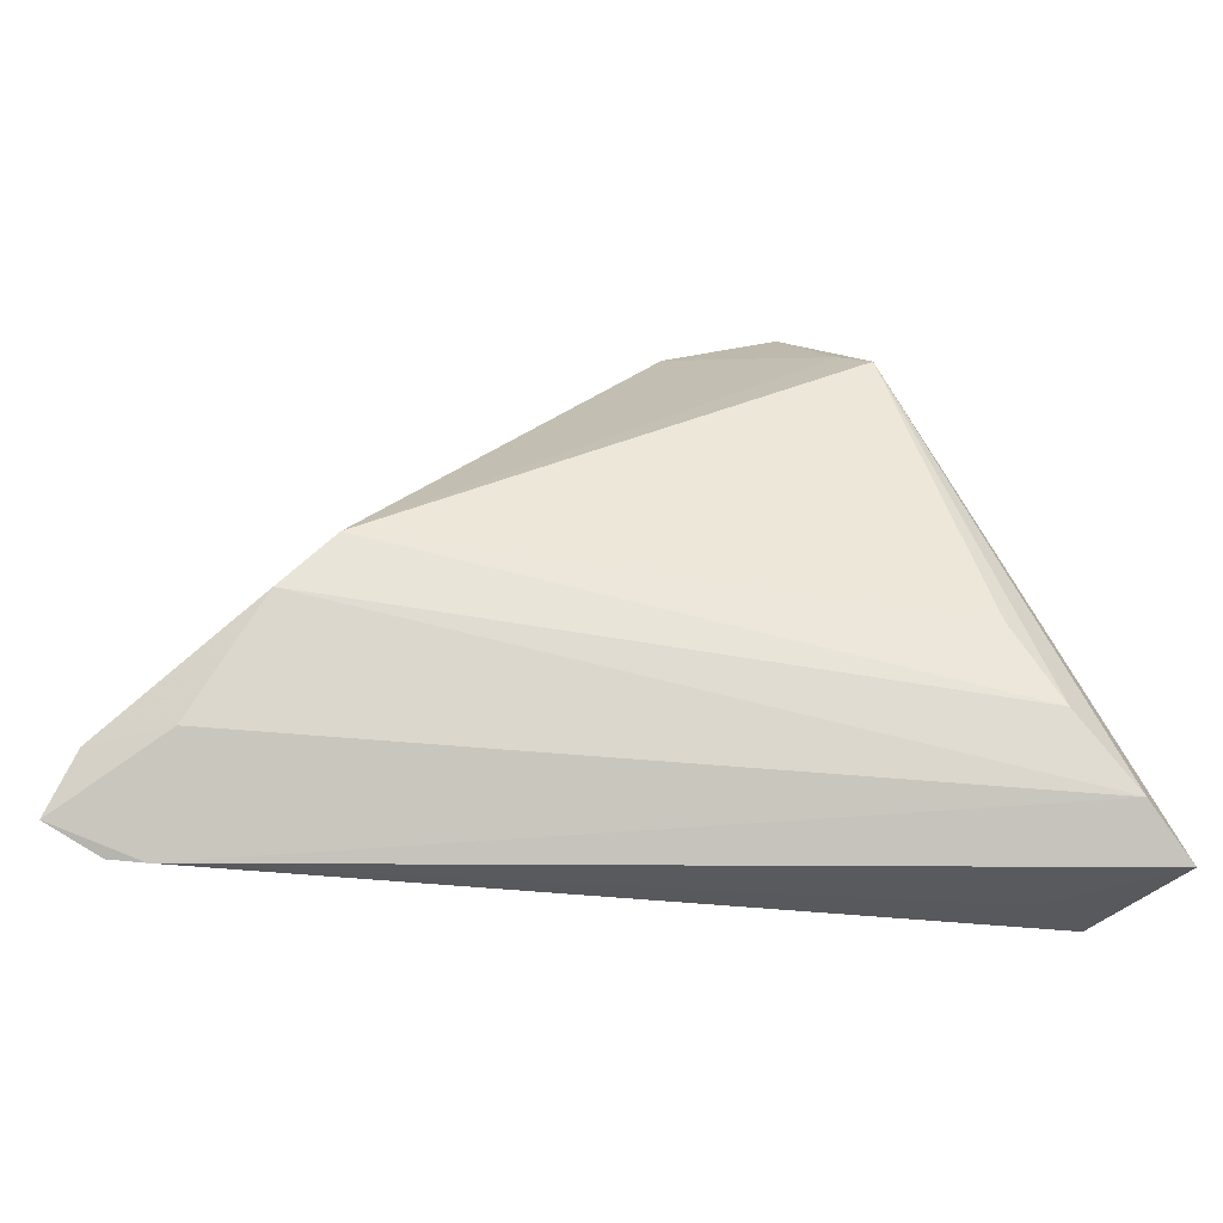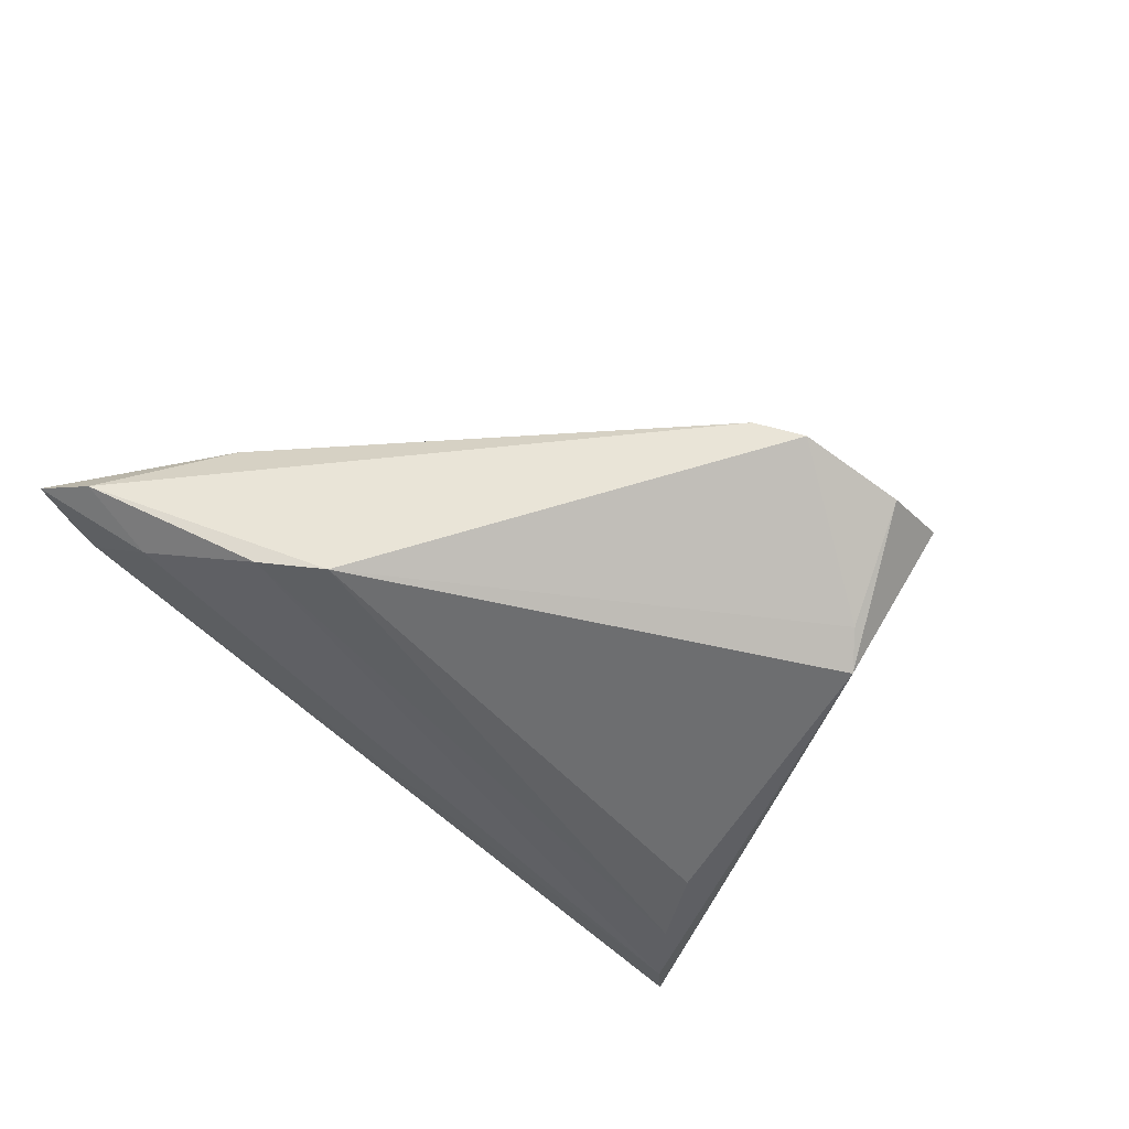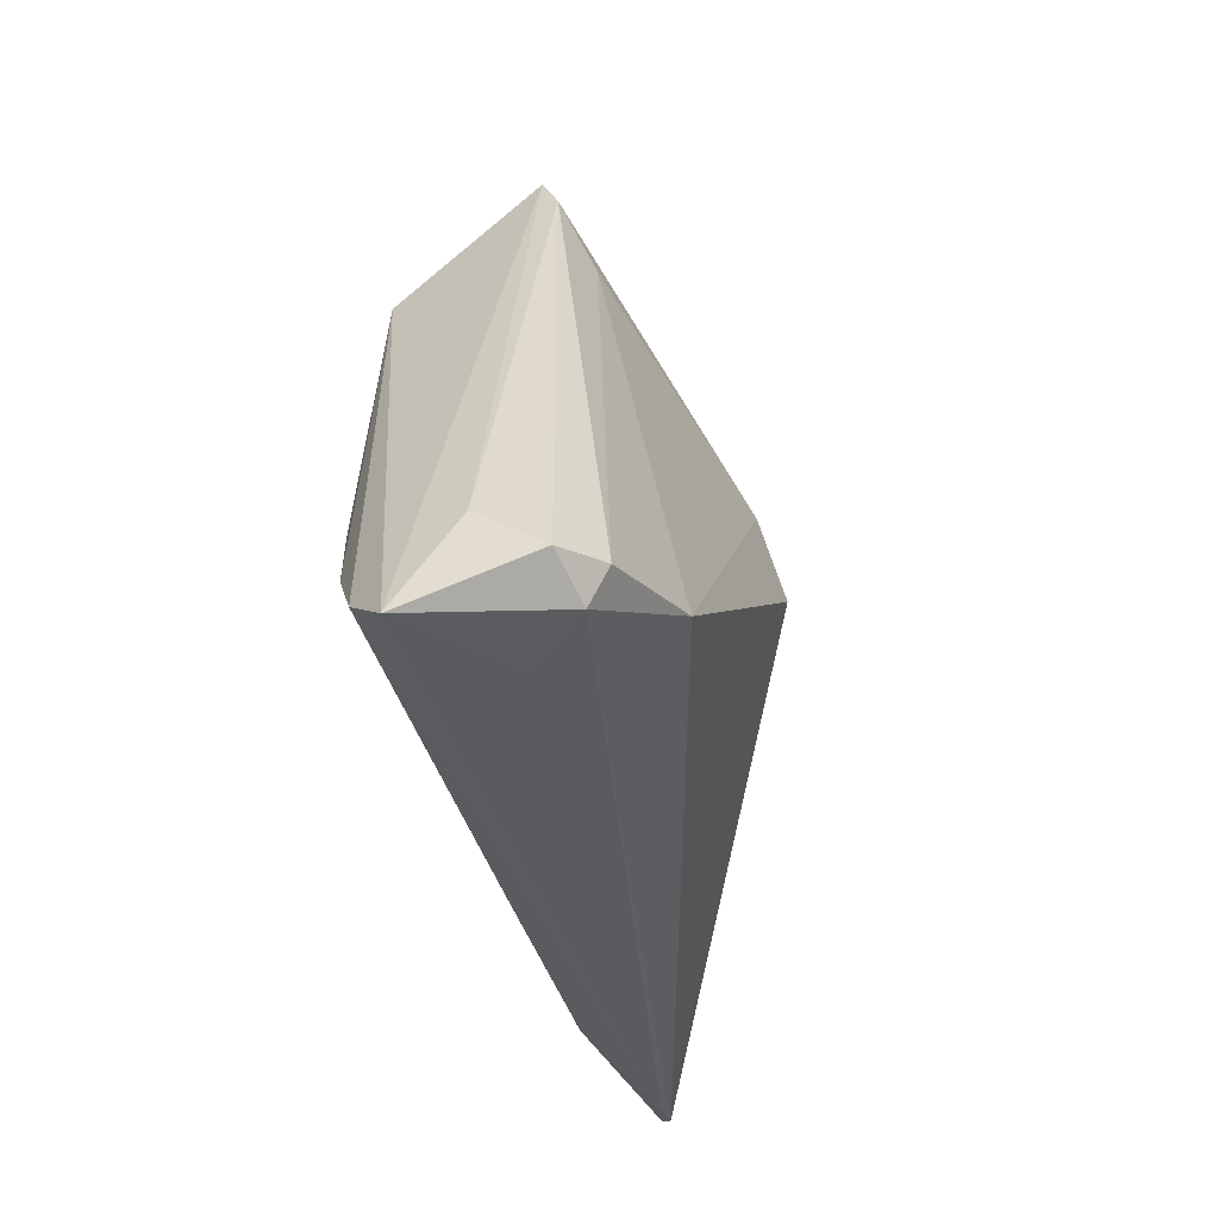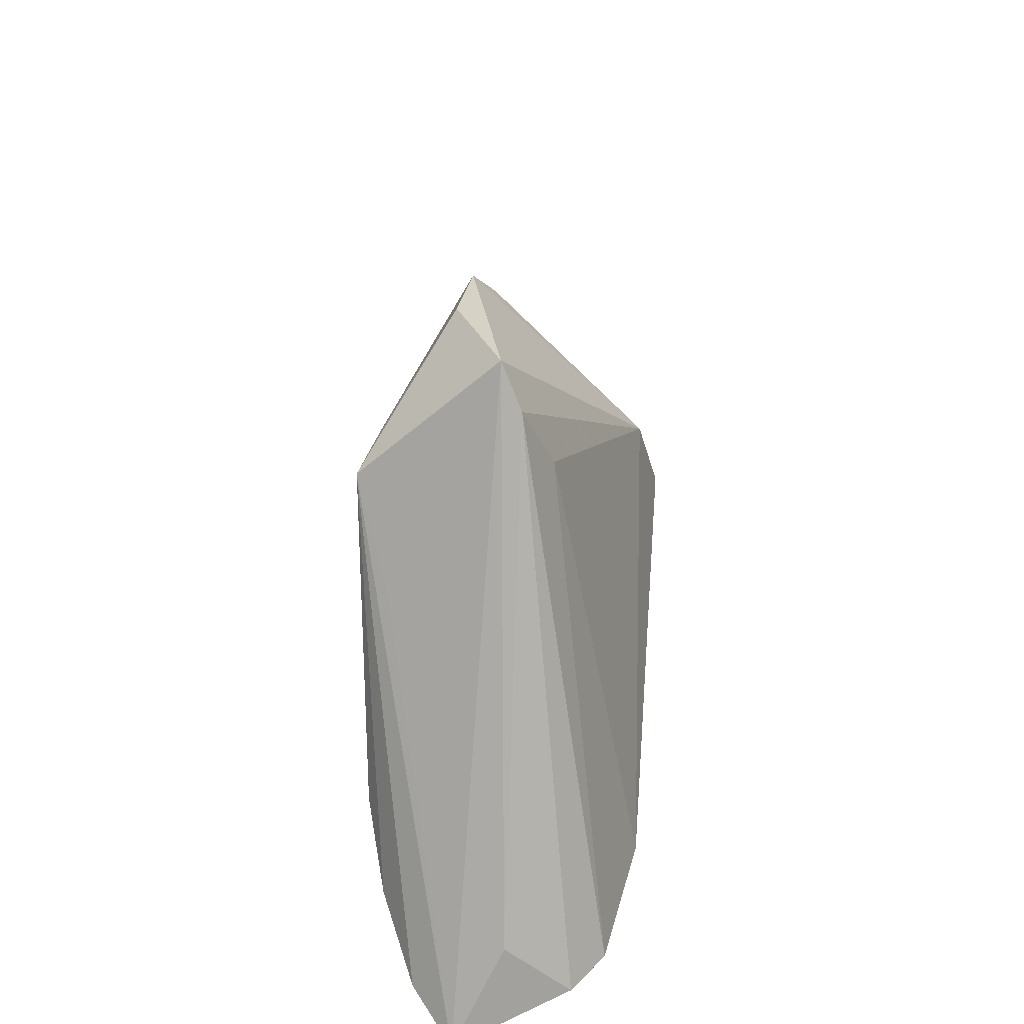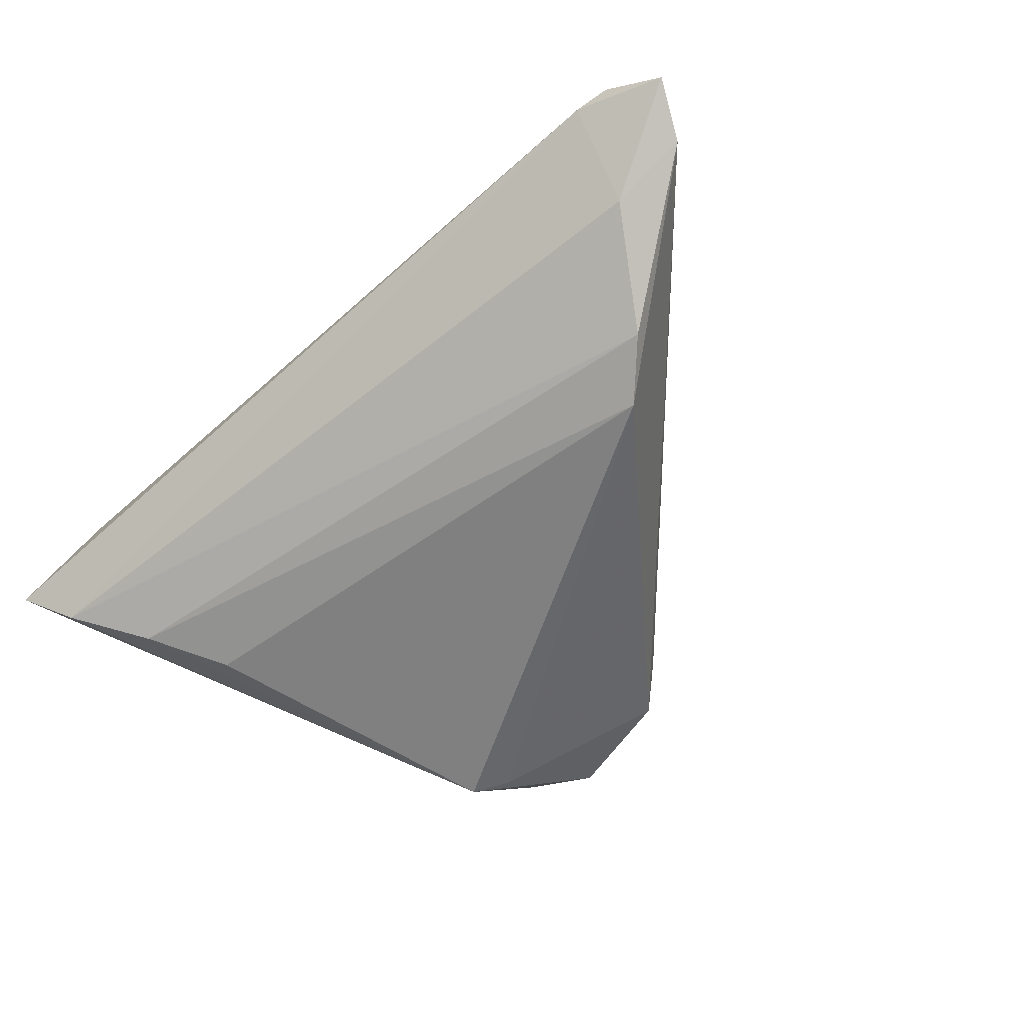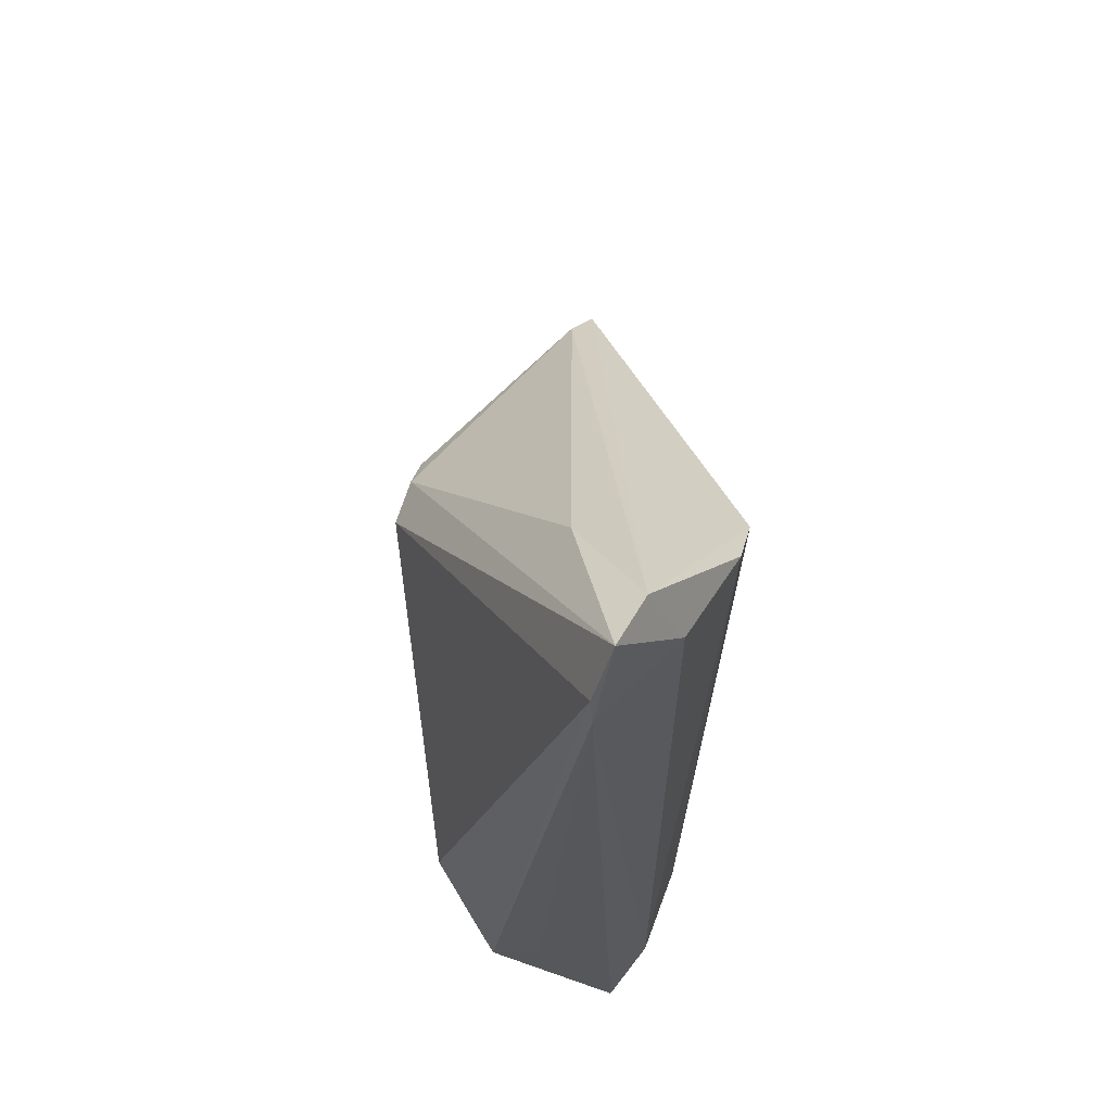
<metadata>
{"format":"obj","ext":"obj","renderer":"f3d","projection":"perspective","resolution":1024,"background":"white","views":[{"elev":-43.4,"azim":174.3,"up":"+Y"},{"elev":-54.3,"azim":136.2,"up":"+Z"},{"elev":-35.5,"azim":-81.1,"up":"+Y"},{"elev":31.6,"azim":-93.4,"up":"+Y"},{"elev":-60.1,"azim":41.5,"up":"+Z"},{"elev":-25.2,"azim":86.9,"up":"+Y"}]}
</metadata>
<code>
v 0.06121 -0.02049 -0.002646
v -0.03521 -0.02866 0.003062
v 0.05348 -0.03066 0.002188
v -0.03042 -0.007686 -0.01623
v -0.04595 -0.01822 -0.0008932
v -0.04268 -0.02307 0.01129
v -0.01122 0.04766 -0.004243
v -0.02808 -0.019 0.0165
v 0.008784 0.01993 0.01985
v 0.01277 0.01555 0.02095
v -0.01967 0.0312 -0.01623
v -0.0259 0.01939 -0.01316
v -0.02353 0.04076 0.002478
v 0.03719 -0.001367 -0.01623
v -0.02064 0.03255 0.006352
v 0.04339 -0.007839 -0.01424
v -0.03616 -0.01736 -0.01484
v 0.00698 0.04102 0.001135
v 0.002275 0.0454 -0.001798
v -0.04188 -0.02709 0.008965
v 0.04891 -0.007652 0.003891
v 0.06441 -0.02724 0.000803
v -0.04355 -0.02575 -0.01169
v -0.04726 -0.02389 0.00689
v 0.05778 -0.03013 0.00269
v 0.05158 -0.02073 -0.007176
v -0.02115 0.04601 0.0002791
v -0.01636 0.03491 -0.01332
v -0.04891 -0.03066 -0.007335
v 0.012 0.01041 0.02264
f 11 27 7
f 24 6 13
f 3 26 22
f 9 27 13
f 9 8 30
f 28 11 7
f 14 11 28
f 14 16 17
f 29 27 12
f 12 11 29
f 27 11 12
f 29 24 5
f 5 24 13
f 5 27 29
f 13 27 5
f 13 6 15
f 6 8 15
f 15 9 13
f 8 9 15
f 20 24 29
f 6 24 20
f 20 8 6
f 30 8 25
f 22 30 25
f 25 3 22
f 8 20 25
f 25 20 3
f 10 9 30
f 10 30 22
f 22 21 10
f 7 27 19
f 27 9 19
f 19 28 7
f 14 28 19
f 4 11 14
f 14 17 4
f 4 17 11
f 29 11 23
f 11 17 23
f 23 3 29
f 26 3 23
f 23 16 26
f 23 17 16
f 29 3 2
f 2 20 29
f 3 20 2
f 9 10 18
f 18 19 9
f 18 10 21
f 1 16 14
f 14 19 1
f 19 18 1
f 1 18 21
f 1 21 22
f 22 26 1
f 26 16 1

</code>
